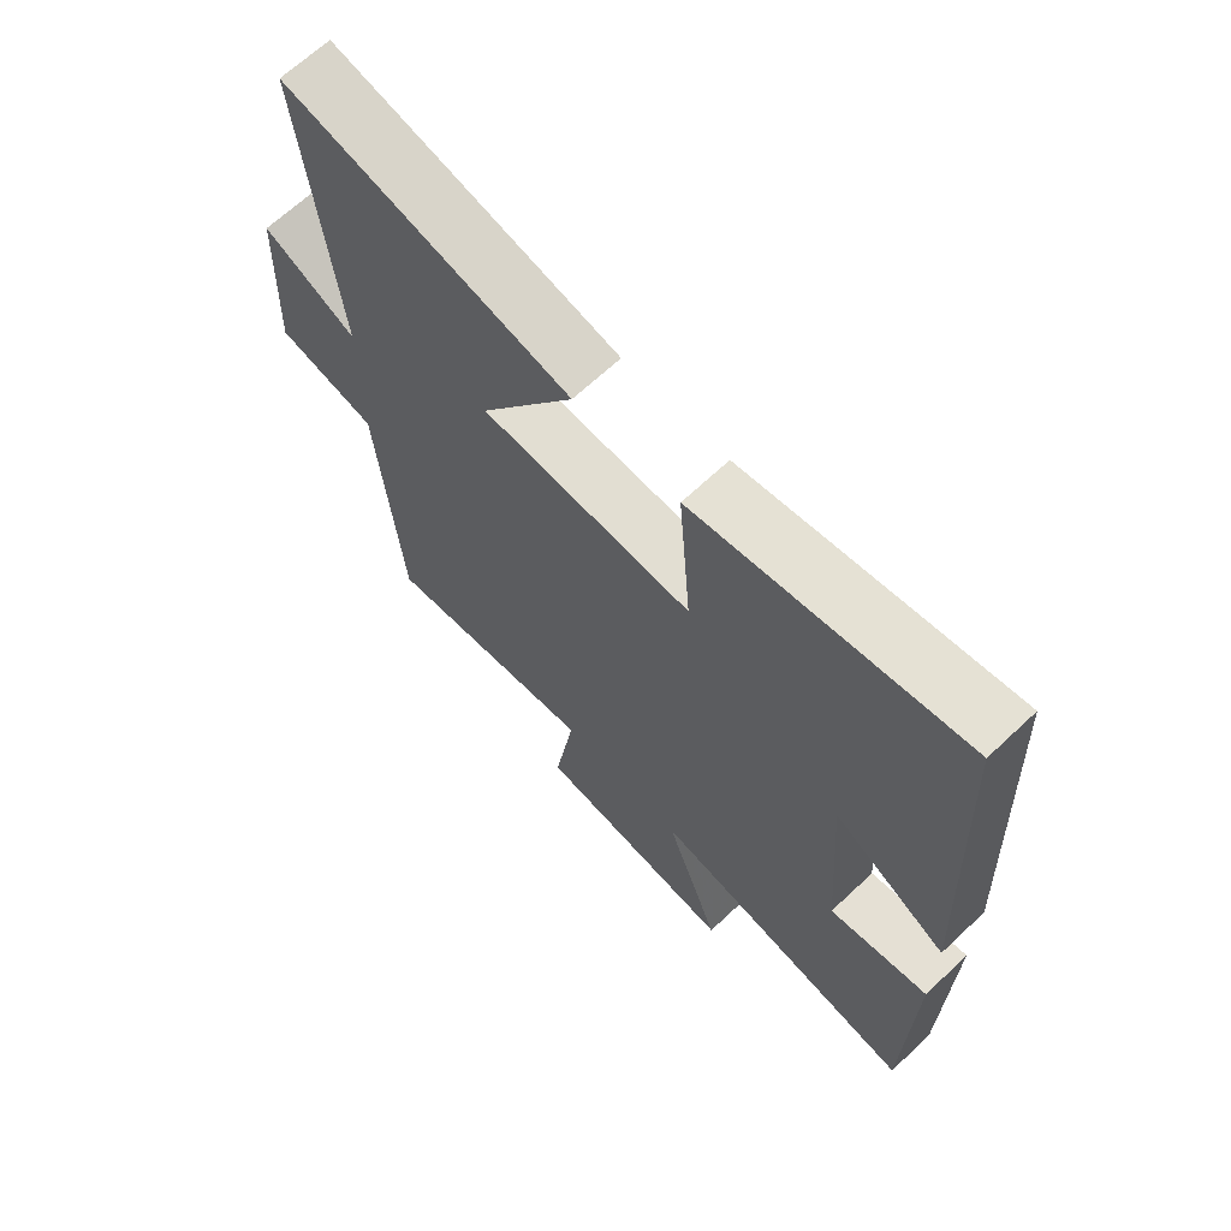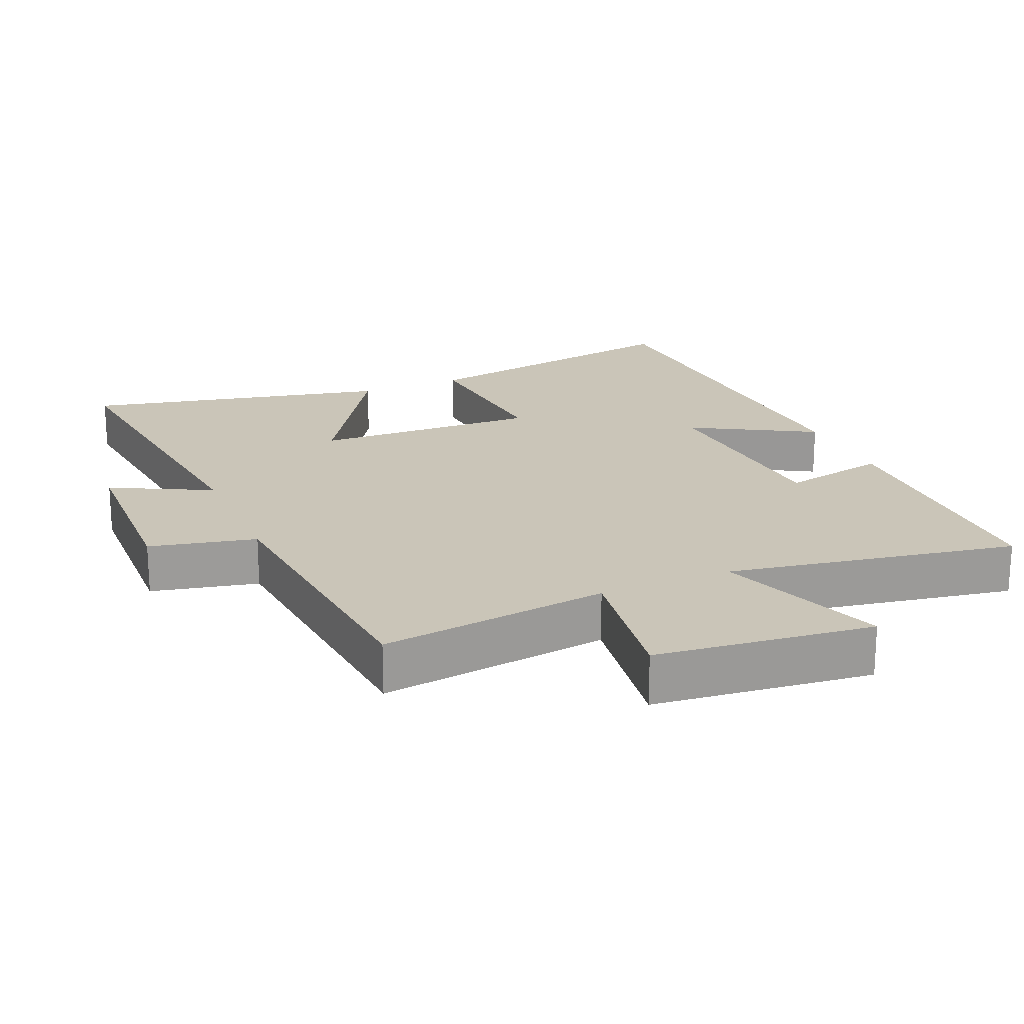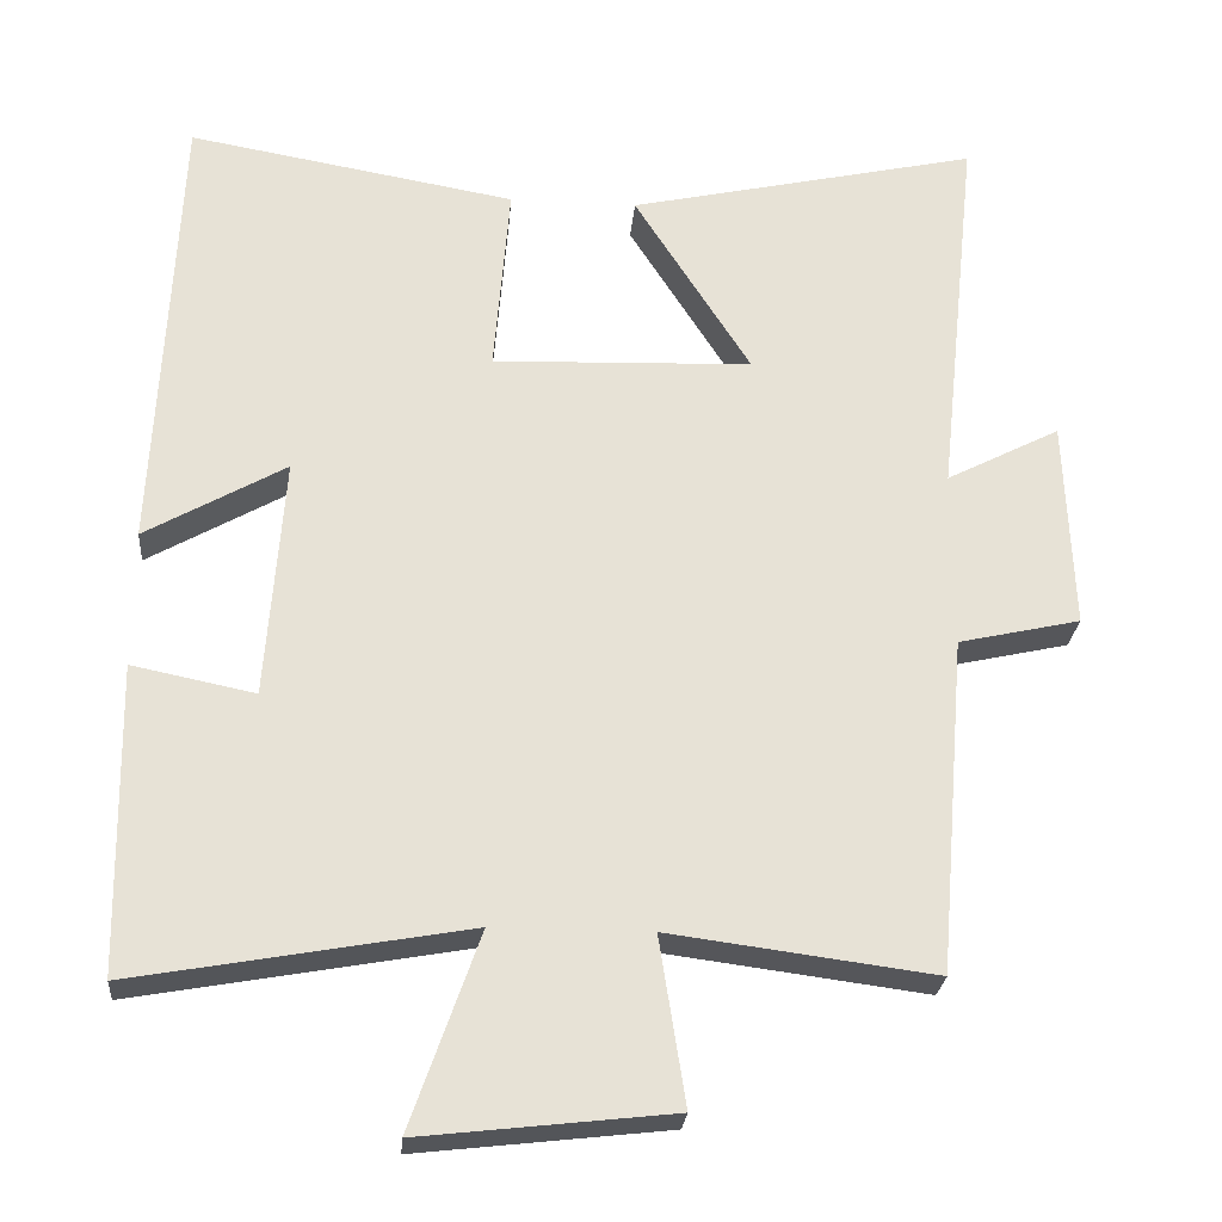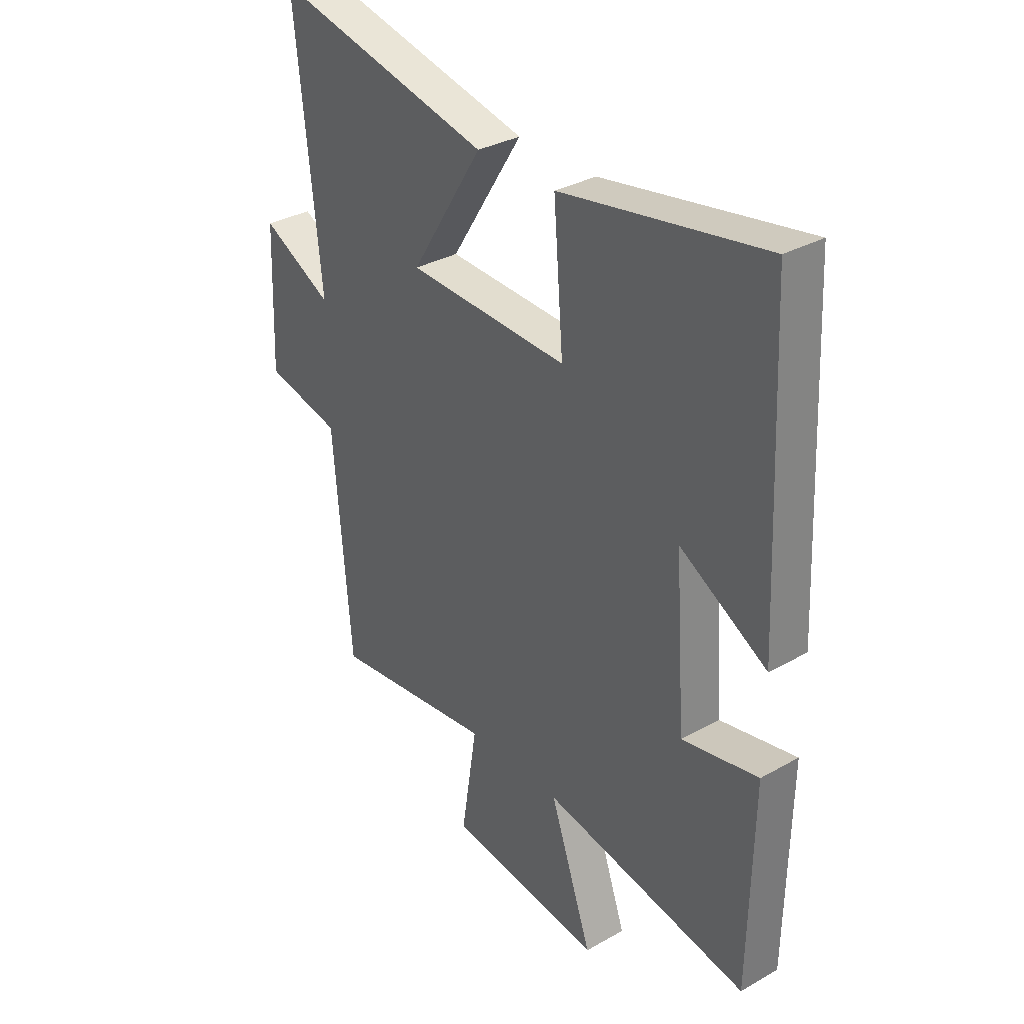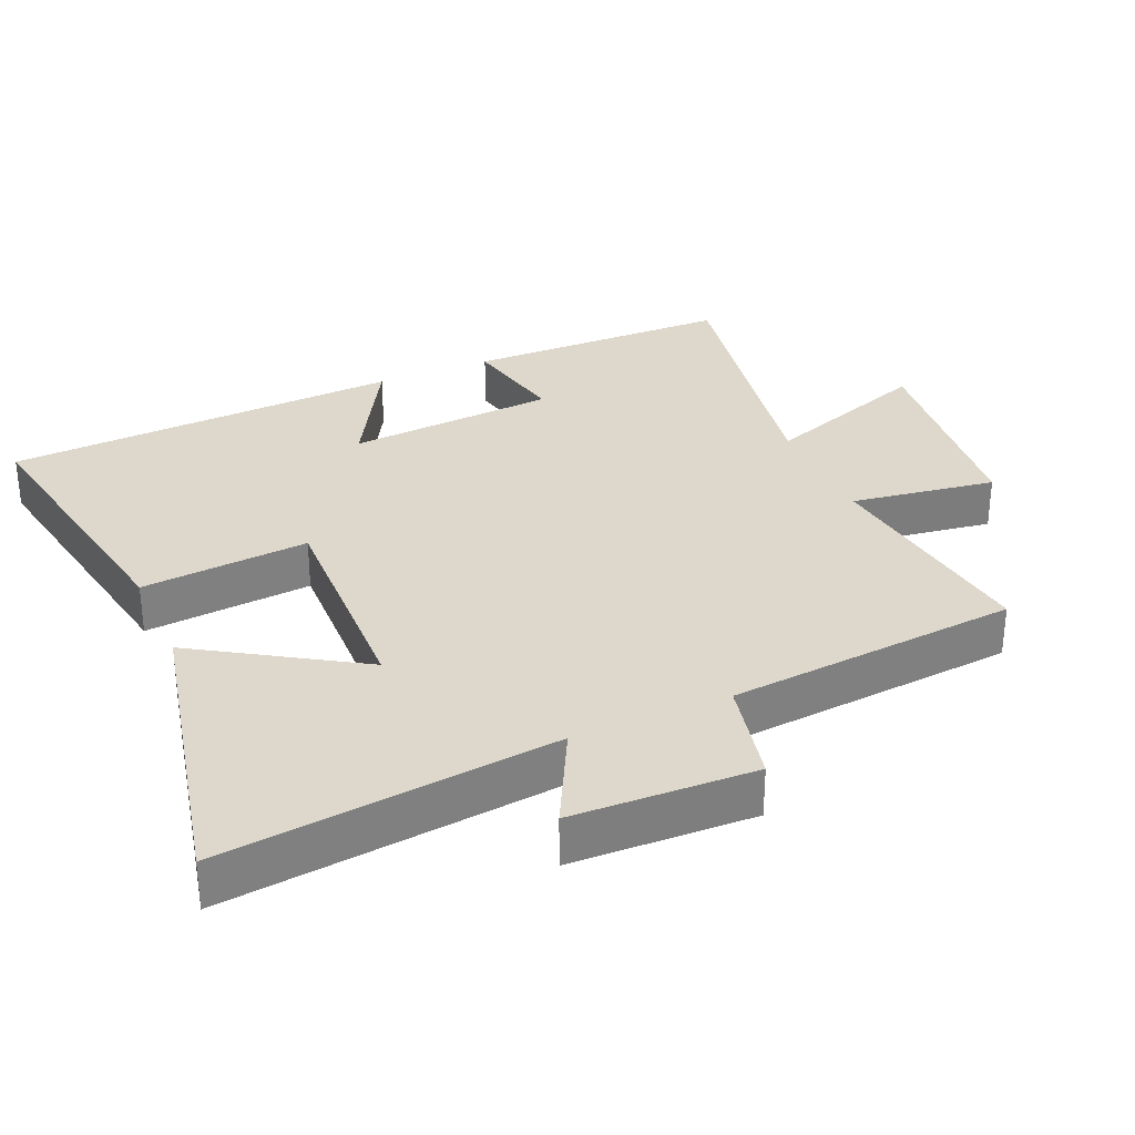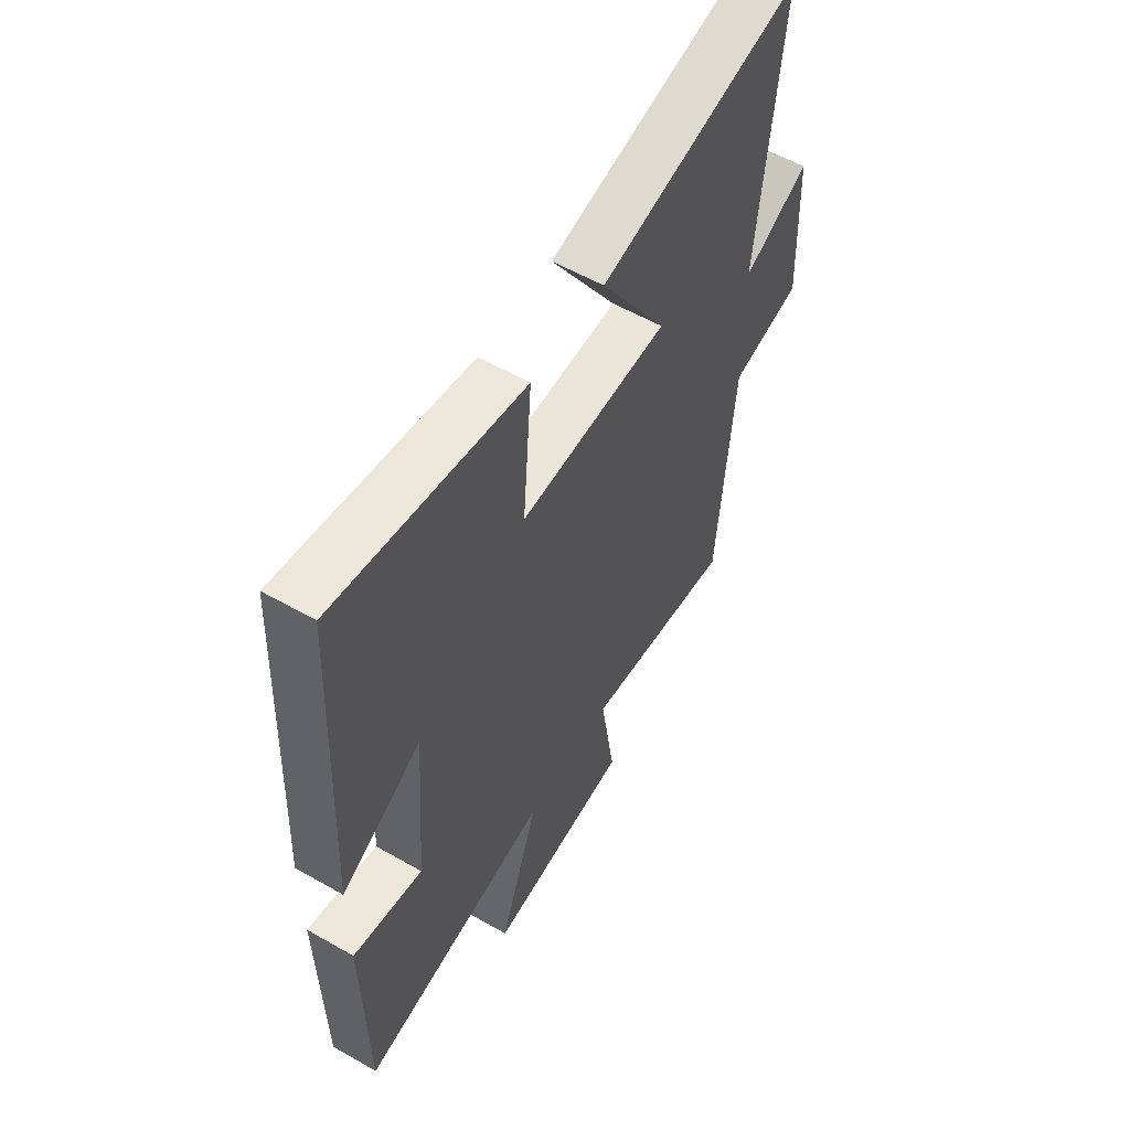
<metadata>
{"format":"obj","ext":"obj","renderer":"f3d","projection":"perspective","resolution":1024,"background":"white","views":[{"elev":66.8,"azim":-133.3,"up":"+Z"},{"elev":20.5,"azim":156.6,"up":"+Y"},{"elev":-25.9,"azim":-4.8,"up":"+Z"},{"elev":32.8,"azim":-128.0,"up":"+Z"},{"elev":31.3,"azim":66.2,"up":"+Y"},{"elev":56.8,"azim":-59.2,"up":"+Z"}]}
</metadata>
<code>
v 0.552 0.07 0.6
v 0.5 0.07 0.112
v 0.645 0.07 0.187
v 0.655 0.07 -0.081
v 0.5 0.07 -0.116
v 0.464 0.07 -0.544
v 0.128 0.07 -0.5
v 0.161 0.07 -0.712
v -0.157 0.07 -0.748
v -0.07 0.07 -0.5
v -0.493 0.07 -0.576
v -0.5 0.07 -0.185
v -0.344 0.07 -0.217
v -0.322 0.07 0.091
v -0.5 0.07 -0.011
v -0.473 0.07 0.573
v -0.056 0.07 0.5
v -0.076 0.07 0.254
v 0.254 0.07 0.266
v 0.106 0.07 0.5
v 0.552 0 0.6
v 0.5 0 0.112
v 0.645 0 0.187
v 0.655 0 -0.081
v 0.5 0 -0.116
v 0.464 0 -0.544
v 0.128 0 -0.5
v 0.161 0 -0.712
v -0.157 0 -0.748
v -0.07 0 -0.5
v -0.493 0 -0.576
v -0.5 0 -0.185
v -0.344 0 -0.217
v -0.322 0 0.091
v -0.5 0 -0.011
v -0.473 0 0.573
v -0.056 0 0.5
v -0.076 0 0.254
v 0.254 0 0.266
v 0.106 0 0.5
f 19 20 1 2
f 18 19 2
f 15 16 17 18
f 14 15 18
f 13 14 18 2
f 10 11 12 13
f 10 13 2
f 7 8 9 10
f 7 10 2 3
f 5 6 7
f 5 7 3
f 3 4 5
f 22 21 40 39
f 22 39 38
f 38 37 36 35
f 38 35 34
f 22 38 34 33
f 33 32 31 30
f 22 33 30
f 30 29 28 27
f 23 22 30 27
f 27 26 25
f 23 27 25
f 25 24 23
f 1 21 22 2
f 2 22 23 3
f 3 23 24 4
f 4 24 25 5
f 5 25 26 6
f 6 26 27 7
f 7 27 28 8
f 8 28 29 9
f 9 29 30 10
f 10 30 31 11
f 11 31 32 12
f 12 32 33 13
f 13 33 34 14
f 14 34 35 15
f 15 35 36 16
f 16 36 37 17
f 17 37 38 18
f 18 38 39 19
f 19 39 40 20
f 20 40 21 1

</code>
